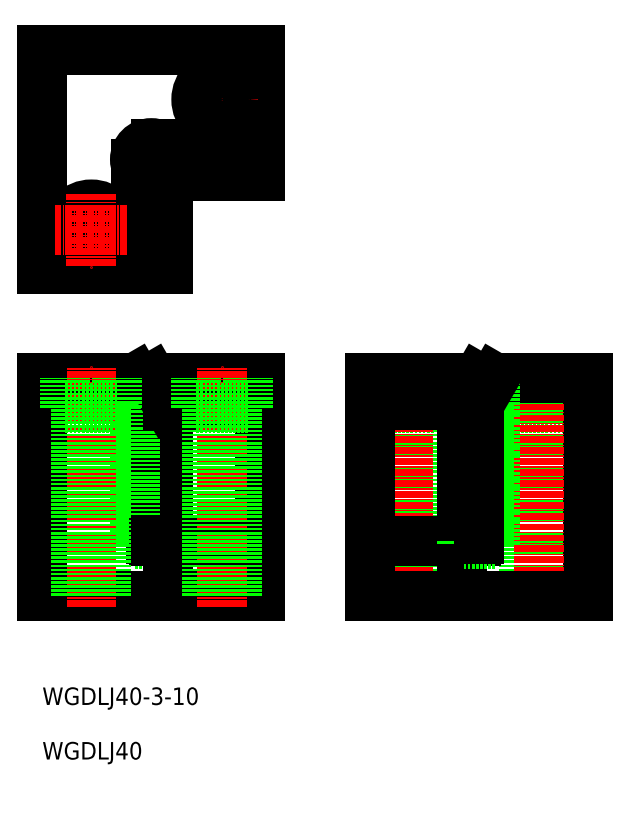
<metadata>
{"format":"dxf","ext":"dxf","renderer":"ezdxf+matplotlib","layout":"modelspace","background":"white","min_lineweight":24,"dpi":150}
</metadata>
<code>
0
SECTION
2
ENTITIES
0
TEXT
8
0
10
-4209
20
-607.9
30
-2027
40
3.2
1
WGDLJ40
0
TEXT
8
0
10
-4209
20
-597.9
30
-2027
40
3.2
1
WGDLJ40-3-10
0
LINE
8
CENTER
10
-4176
20
-480.1
30
0
11
-4176
21
-493.6
31
0
0
LINE
8
0
10
-4169
20
-477.9
30
0
11
-4169
21
-500.9
31
0
0
LINE
8
CENTER
10
-4193
20
-497.9
30
-2027
11
-4185
21
-497.9
31
-2027
0
LINE
8
0
10
-4189
20
-517.9
30
-2027
11
-4189
21
-500.9
31
-2027
0
LINE
8
0
10
-4186
20
-517.9
30
0
11
-4209
21
-517.9
31
0
0
LINE
8
0
10
-4209
20
-517.9
30
0
11
-4209
21
-477.9
31
0
0
LINE
8
0
10
-4191
20
-517.9
30
-2027
11
-4191
21
-498.7
31
-2027
0
LINE
8
CENTER
10
-4189
20
-493.9
30
-2027
11
-4189
21
-501.9
31
-2027
0
ARC
8
0
10
-4189
20
-497.9
30
-2027
40
3
50
0
51
270
0
ARC
8
0
10
-4189
20
-497.9
30
-2027
40
3
50
270
51
0
0
LINE
8
0
10
-4209
20
-477.9
30
0
11
-4169
21
-477.9
31
0
0
LINE
8
CENTER
10
-4182
20
-486.9
30
0
11
-4169
21
-486.9
31
0
0
LINE
8
0
10
-4189
20
-567.4
30
-2027
11
-4189
21
-542.9
31
-2027
0
LINE
8
0
10
-4186
20
-568.4
30
-2027
11
-4186
21
-567.9
31
-2027
0
LINE
8
0
10
-4192
20
-568.4
30
-2027
11
-4186
21
-568.4
31
-2027
0
ARC
8
0
10
-4188
20
-567.4
30
-2027
40
0.5
50
180
51
270
0
LINE
8
0
10
-4186
20
-567.9
30
-2027
11
-4186
21
-542.9
31
-2027
0
LINE
8
0
10
-4189
20
-542.9
30
-2027
11
-4191
21
-537.9
31
-2027
0
LINE
8
0
10
-4192
20
-568.4
30
-2027
11
-4192
21
-537.9
31
-2027
0
LINE
8
0
10
-4186
20
-542.9
30
-2027
11
-4188
21
-537.9
31
-2027
0
LINE
8
0
10
-4186
20
-542.9
30
-2027
11
-4169
21
-542.9
31
-2027
0
LINE
8
0
10
-4188
20
-567.9
30
-2027
11
-4169
21
-567.9
31
-2027
0
LINE
8
0
10
-4209
20
-537.9
30
-2027
11
-4169
21
-537.9
31
-2027
0
LINE
8
0
10
-4209
20
-577.9
30
-2027
11
-4169
21
-577.9
31
-2027
0
LINE
8
CENTER
10
-4200
20
-579.9
30
0
11
-4200
21
-535.9
31
0
0
LINE
8
0
10
-4169
20
-577.9
30
-2027
11
-4169
21
-537.9
31
-2027
0
LINE
8
0
10
-4186
20
-577.9
30
-2027
11
-4186
21
-567.9
31
-2027
0
LINE
8
0
10
-4209
20
-577.9
30
-2027
11
-4209
21
-537.9
31
-2027
0
CIRCLE
8
0
10
-4176
20
-486.9
30
0
40
2.75
0
CIRCLE
8
0
10
-4176
20
-486.9
30
0
40
4.75
0
CIRCLE
8
0
10
-4200
20
-510.9
30
0
40
4.75
0
CIRCLE
8
0
10
-4200
20
-510.9
30
0
40
2.75
0
LINE
8
CENTER
10
-4206
20
-510.9
30
0
11
-4193
21
-510.9
31
0
0
LINE
8
CENTER
10
-4200
20
-504.1
30
0
11
-4200
21
-517.6
31
0
0
LINE
8
0
10
-4195
20
-543.4
30
-2027
11
-4204
21
-543.4
31
-2027
0
LINE
8
CENTER
10
-4176
20
-579.9
30
0
11
-4176
21
-535.9
31
0
0
LINE
8
0
10
-4204
20
-543.4
30
-2027
11
-4204
21
-537.9
31
-2027
0
LINE
8
0
10
-4195
20
-543.4
30
-2027
11
-4195
21
-537.9
31
-2027
0
LINE
8
0
10
-4202
20
-577.9
30
0
11
-4202
21
-543.4
31
0
0
LINE
8
0
10
-4197
20
-577.9
30
0
11
-4197
21
-543.4
31
0
0
LINE
8
0
10
-4178
20
-577.9
30
0
11
-4178
21
-543.4
31
0
0
LINE
8
0
10
-4180
20
-543.4
30
-2027
11
-4180
21
-537.9
31
-2027
0
LINE
8
0
10
-4171
20
-543.4
30
-2027
11
-4180
21
-543.4
31
-2027
0
LINE
8
0
10
-4173
20
-577.9
30
0
11
-4173
21
-543.4
31
0
0
LINE
8
0
10
-4171
20
-543.4
30
-2027
11
-4171
21
-537.9
31
-2027
0
LINE
8
0
10
-4146
20
-543.4
30
-2027
11
-4146
21
-537.9
31
-2027
0
LINE
8
0
10
-4144
20
-577.9
30
0
11
-4144
21
-543.4
31
0
0
LINE
8
0
10
-4146
20
-543.4
30
-2027
11
-4137
21
-543.4
31
-2027
0
LINE
8
0
10
-4137
20
-543.4
30
-2027
11
-4137
21
-537.9
31
-2027
0
LINE
8
0
10
-4139
20
-577.9
30
0
11
-4139
21
-543.4
31
0
0
LINE
8
0
10
-4120
20
-577.9
30
0
11
-4120
21
-543.4
31
0
0
LINE
8
0
10
-4115
20
-577.9
30
0
11
-4115
21
-543.4
31
0
0
LINE
8
0
10
-4122
20
-543.4
30
-2027
11
-4122
21
-537.9
31
-2027
0
LINE
8
0
10
-4113
20
-543.4
30
-2027
11
-4113
21
-537.9
31
-2027
0
LINE
8
CENTER
10
-4142
20
-579.9
30
0
11
-4142
21
-535.9
31
0
0
LINE
8
0
10
-4122
20
-543.4
30
-2027
11
-4113
21
-543.4
31
-2027
0
LINE
8
0
10
-4109
20
-577.9
30
-2027
11
-4109
21
-537.9
31
-2027
0
LINE
8
0
10
-4132
20
-577.9
30
-2027
11
-4132
21
-567.9
31
-2027
0
LINE
8
0
10
-4149
20
-577.9
30
-2027
11
-4149
21
-537.9
31
-2027
0
LINE
8
CENTER
10
-4118
20
-579.9
30
0
11
-4118
21
-535.9
31
0
0
LINE
8
0
10
-4109
20
-577.9
30
-2027
11
-4149
21
-577.9
31
-2027
0
LINE
8
0
10
-4109
20
-537.9
30
-2027
11
-4149
21
-537.9
31
-2027
0
LINE
8
0
10
-4129
20
-567.9
30
-2027
11
-4149
21
-567.9
31
-2027
0
LINE
8
0
10
-4132
20
-542.9
30
-2027
11
-4149
21
-542.9
31
-2027
0
LINE
8
0
10
-4132
20
-542.9
30
-2027
11
-4129
21
-537.9
31
-2027
0
LINE
8
0
10
-4126
20
-568.4
30
-2027
11
-4126
21
-537.9
31
-2027
0
LINE
8
0
10
-4129
20
-542.9
30
-2027
11
-4126
21
-537.9
31
-2027
0
LINE
8
0
10
-4132
20
-567.9
30
-2027
11
-4132
21
-542.9
31
-2027
0
ARC
8
0
10
-4129
20
-567.4
30
-2027
40
0.5
50
270
51
7e-15
0
LINE
8
0
10
-4126
20
-568.4
30
-2027
11
-4132
21
-568.4
31
-2027
0
LINE
8
0
10
-4132
20
-568.4
30
-2027
11
-4132
21
-567.9
31
-2027
0
LINE
8
0
10
-4129
20
-567.4
30
-2027
11
-4129
21
-542.9
31
-2027
0
LINE
8
0
10
-4186
20
-517.9
30
-2027
11
-4186
21
-502.9
31
-2027
0
LINE
8
0
10
-4169
20
-500.9
30
-2027
11
-4184
21
-500.9
31
-2027
0
LINE
8
0
10
-4169
20
-495
30
-2027
11
-4188
21
-495
31
-2027
0
LINE
8
0
10
-4169
20
-497.9
30
-2027
11
-4186
21
-497.9
31
-2027
0
ARC
8
0
10
-4184
20
-502.9
30
-2027
40
2
50
90
51
180
0
ENDSEC
0
EOF

</code>
